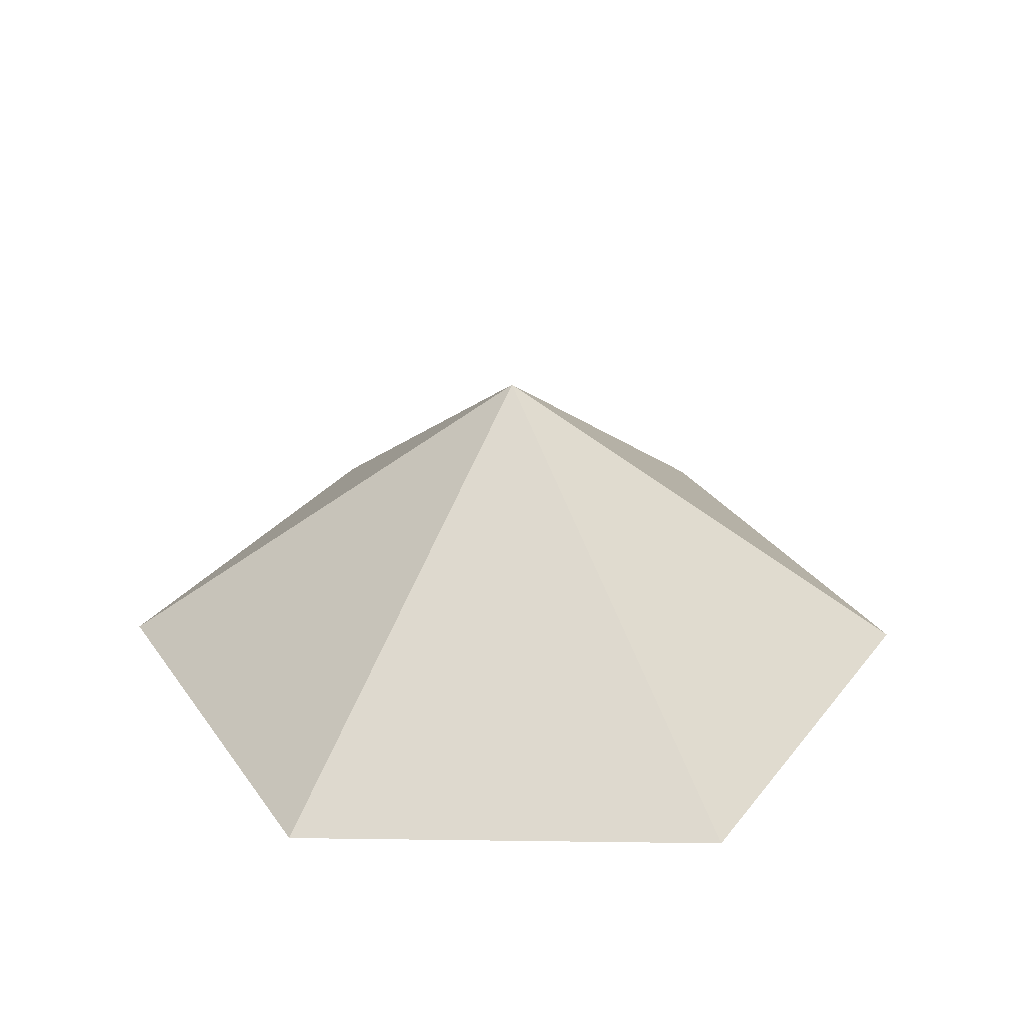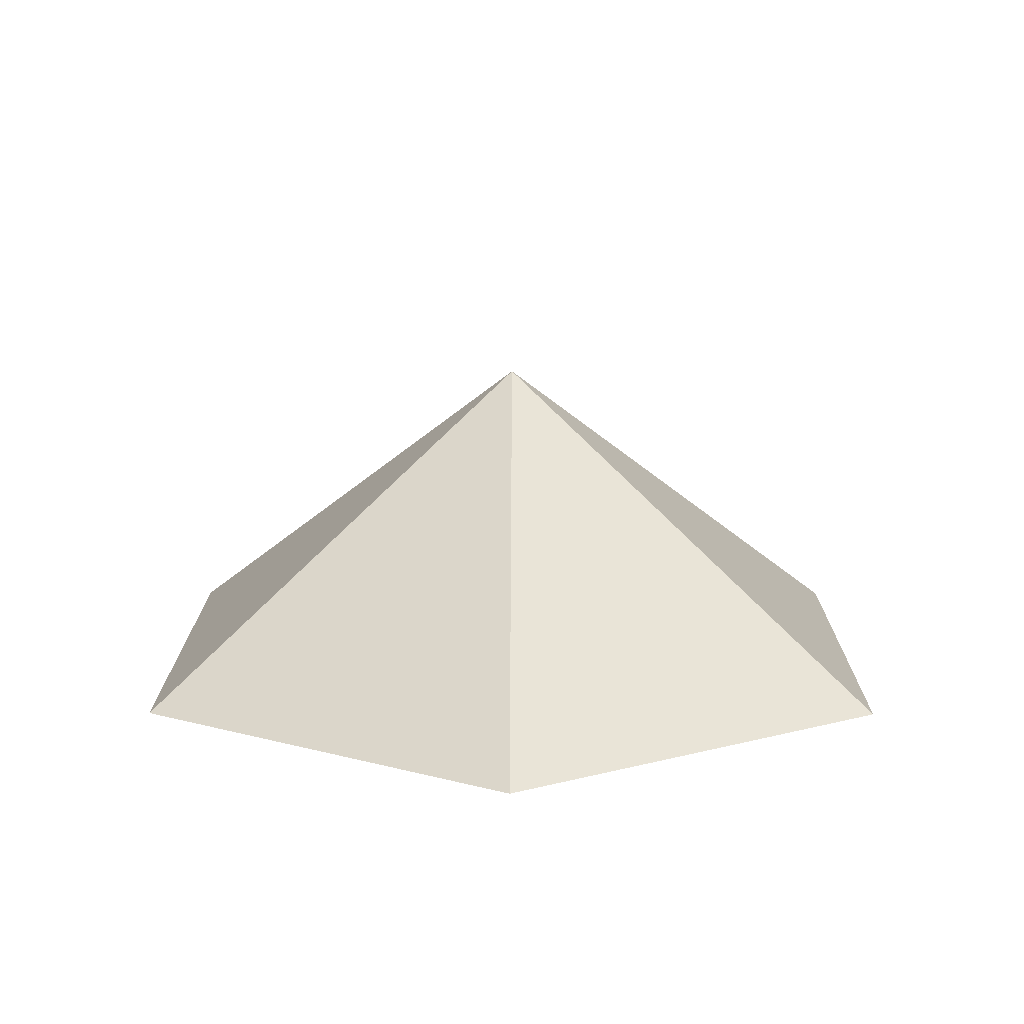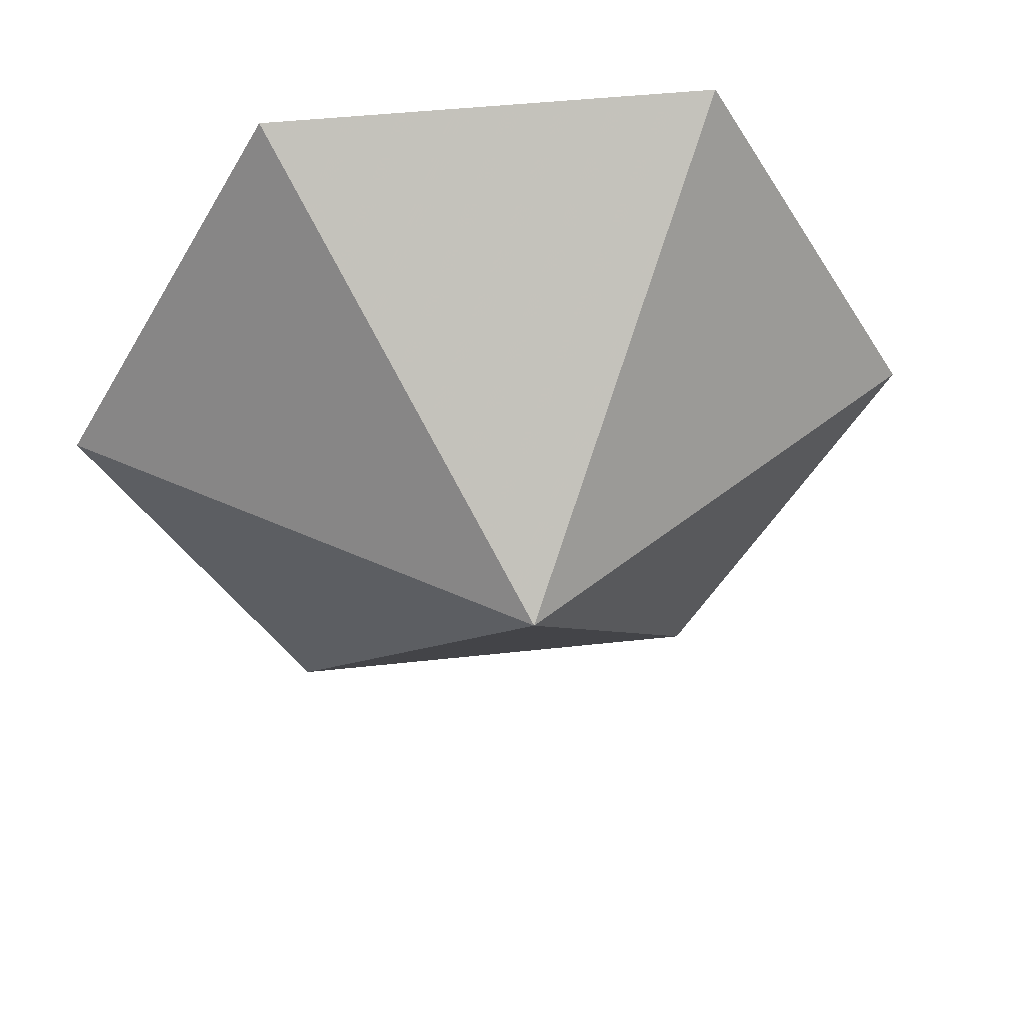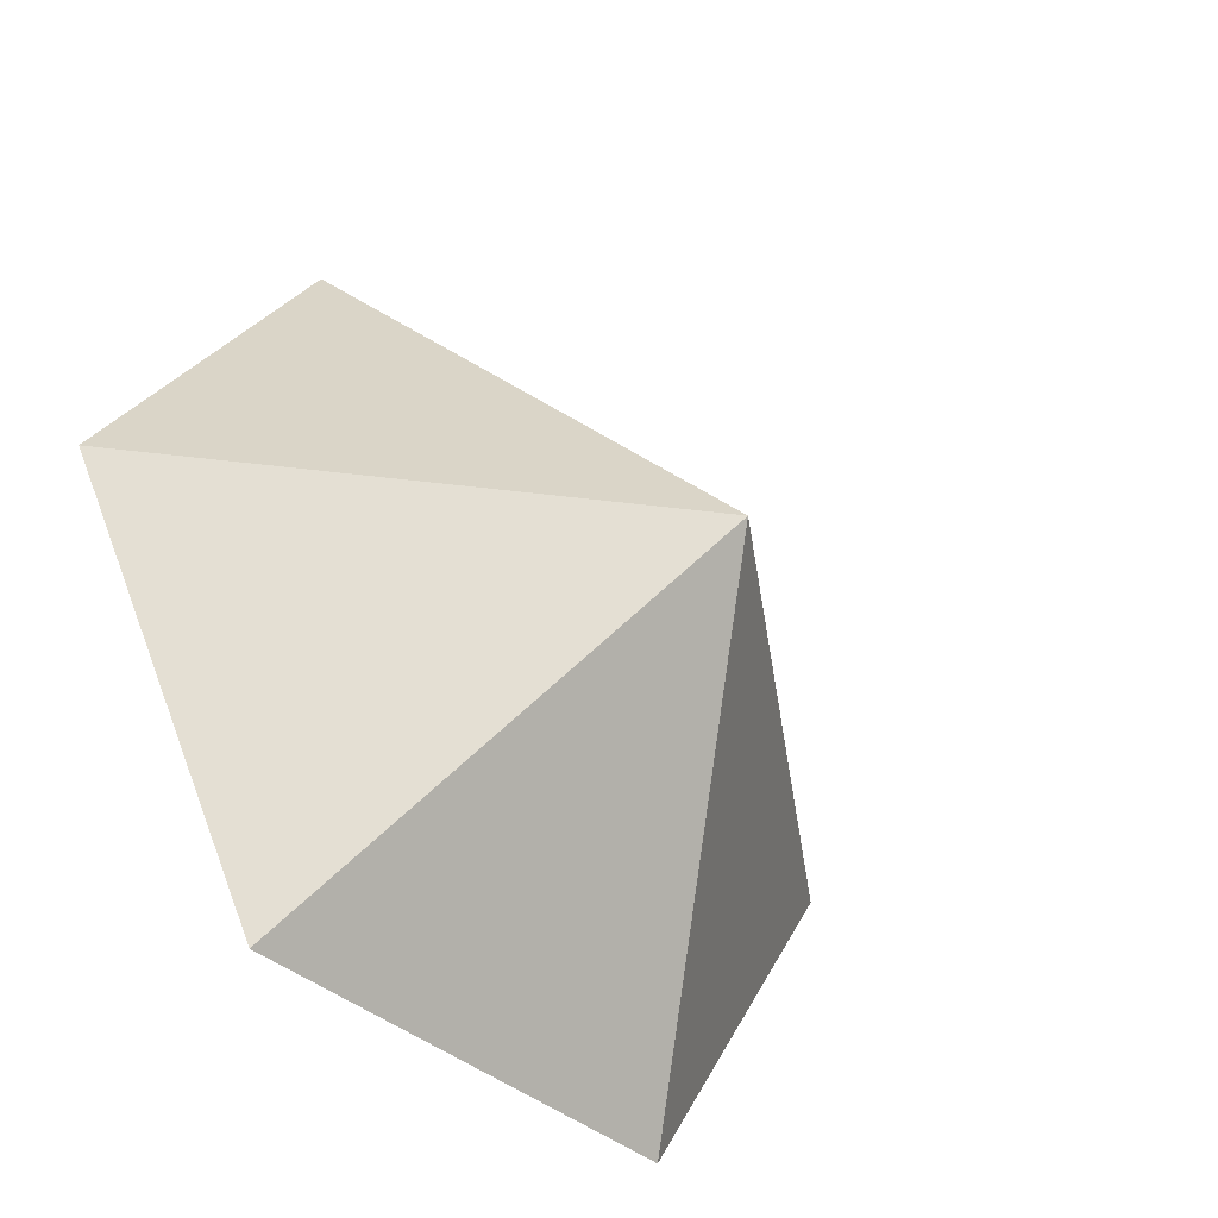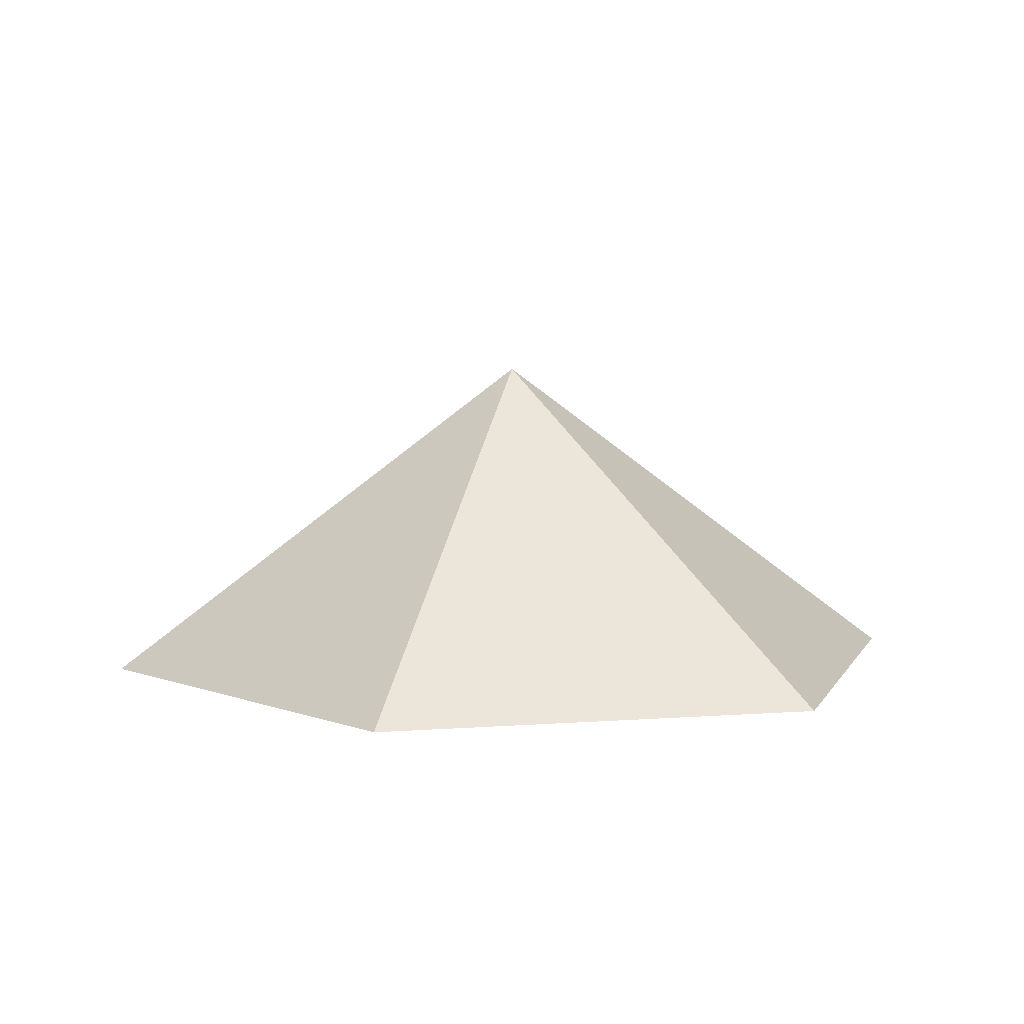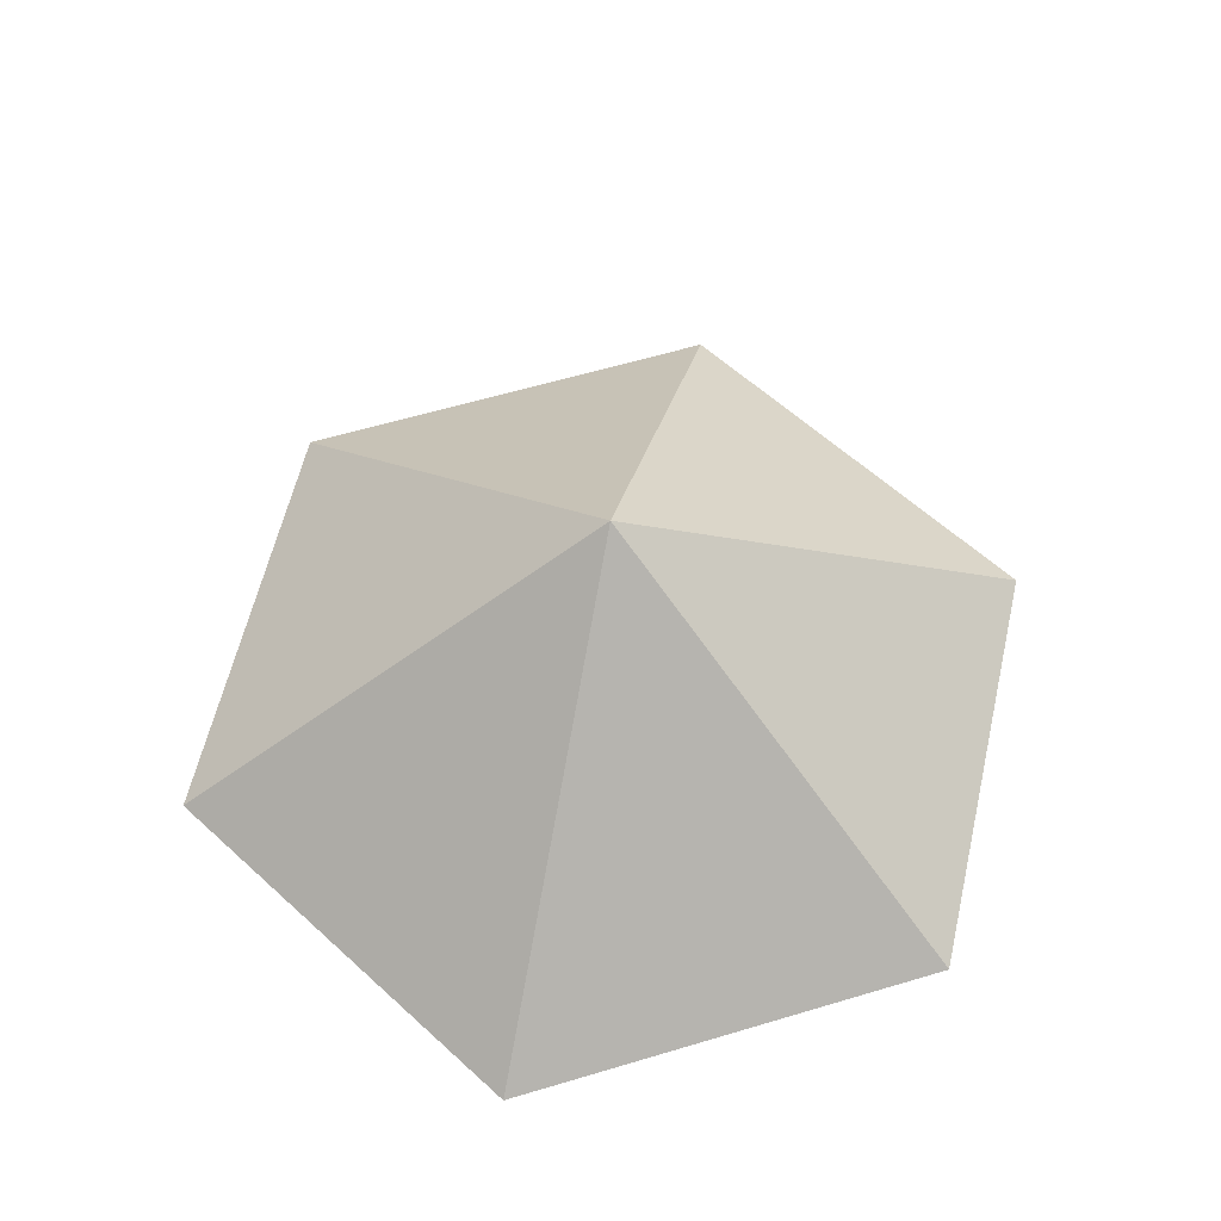
<metadata>
{"format":"obj","ext":"obj","renderer":"f3d","projection":"perspective","resolution":1024,"background":"white","views":[{"elev":30.8,"azim":61.1,"up":"+Z"},{"elev":14.5,"azim":-29.7,"up":"+Z"},{"elev":43.1,"azim":-7.6,"up":"+Y"},{"elev":-42.1,"azim":-45.0,"up":"+Y"},{"elev":6.3,"azim":-12.8,"up":"+Z"},{"elev":60.3,"azim":103.0,"up":"+Z"}]}
</metadata>
<code>
v 0 0 0
v 4.652 0 0
v 6.977 4.028 0
v 4.652 8.057 0
v 0 8.057 0
v -2.326 4.028 0
v 2.326 4.028 3.434
f 1 2 7
f 2 3 7
f 3 4 7
f 4 5 7
f 5 6 7
f 6 1 7

</code>
